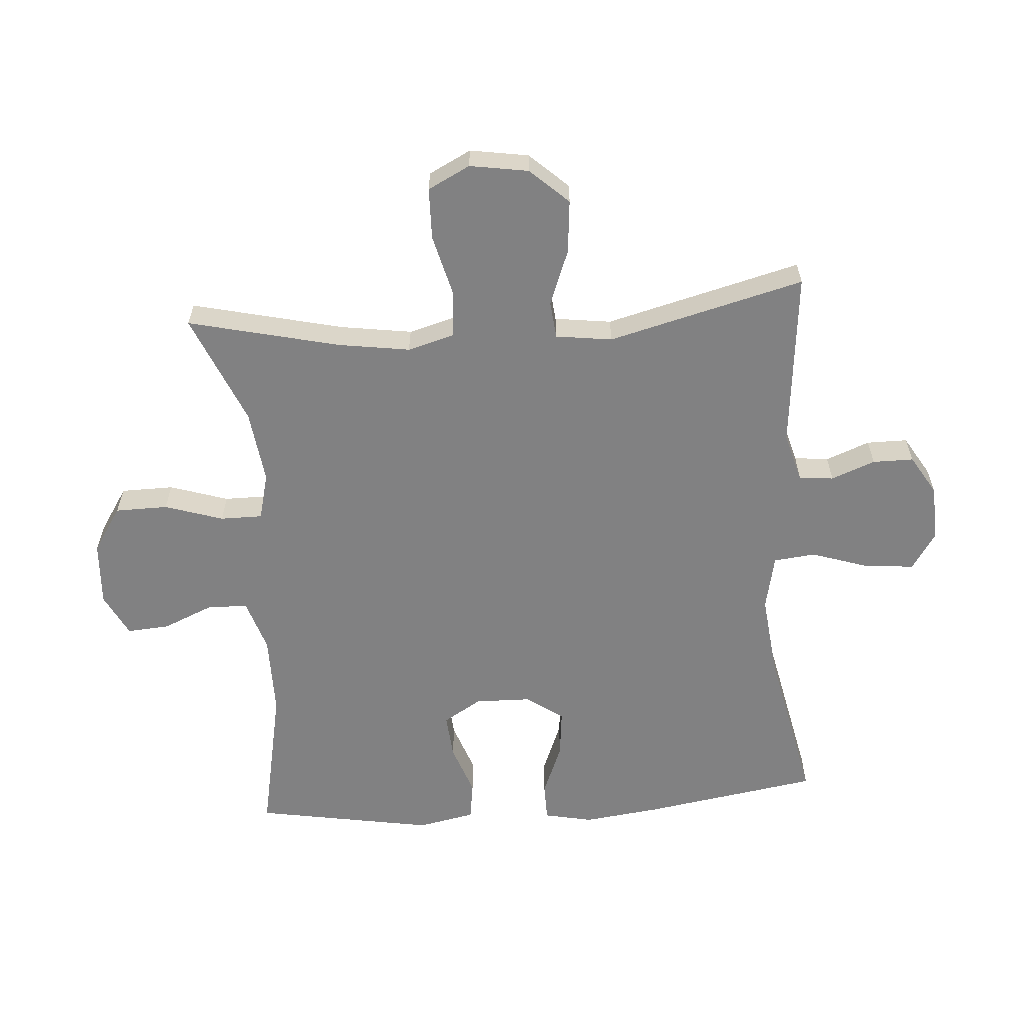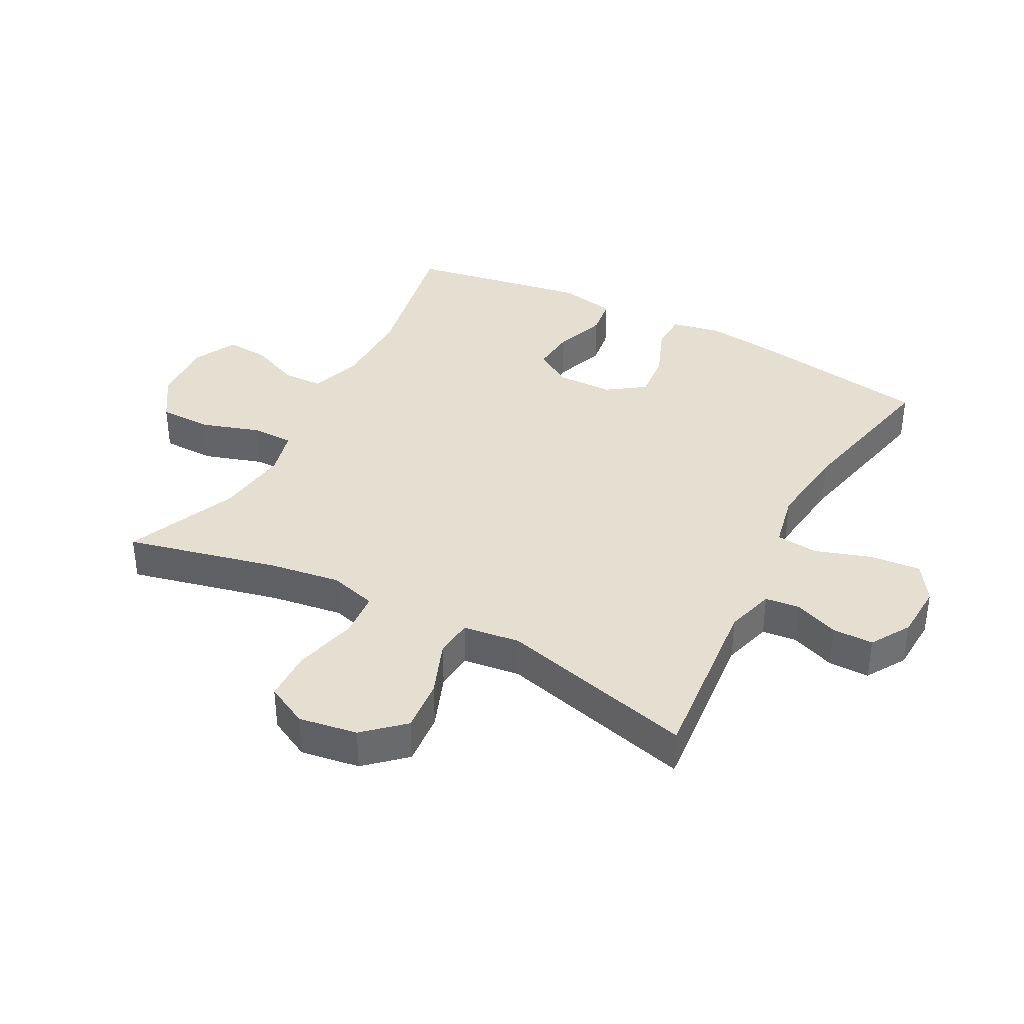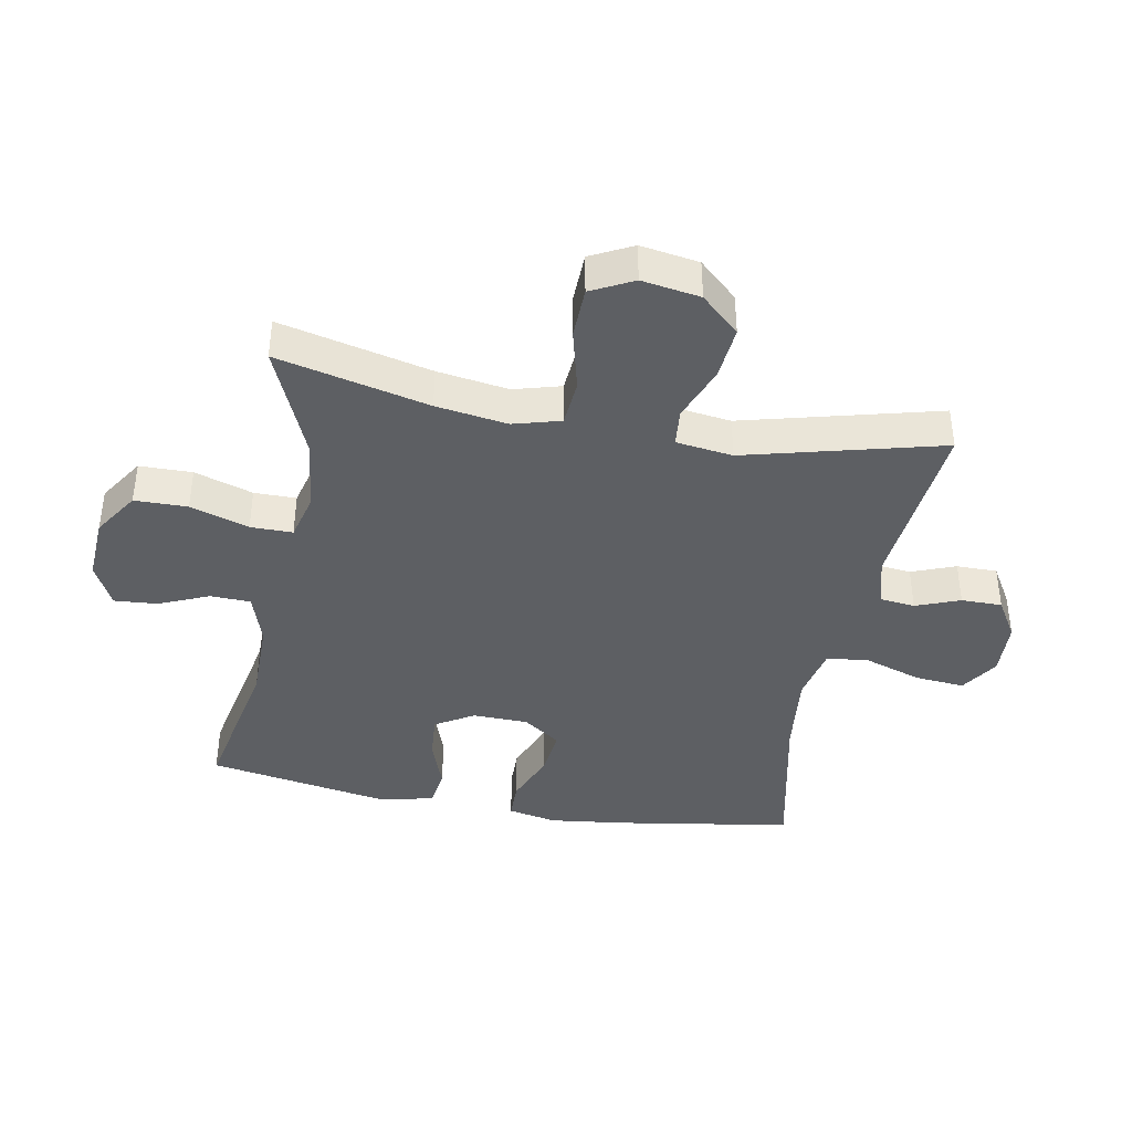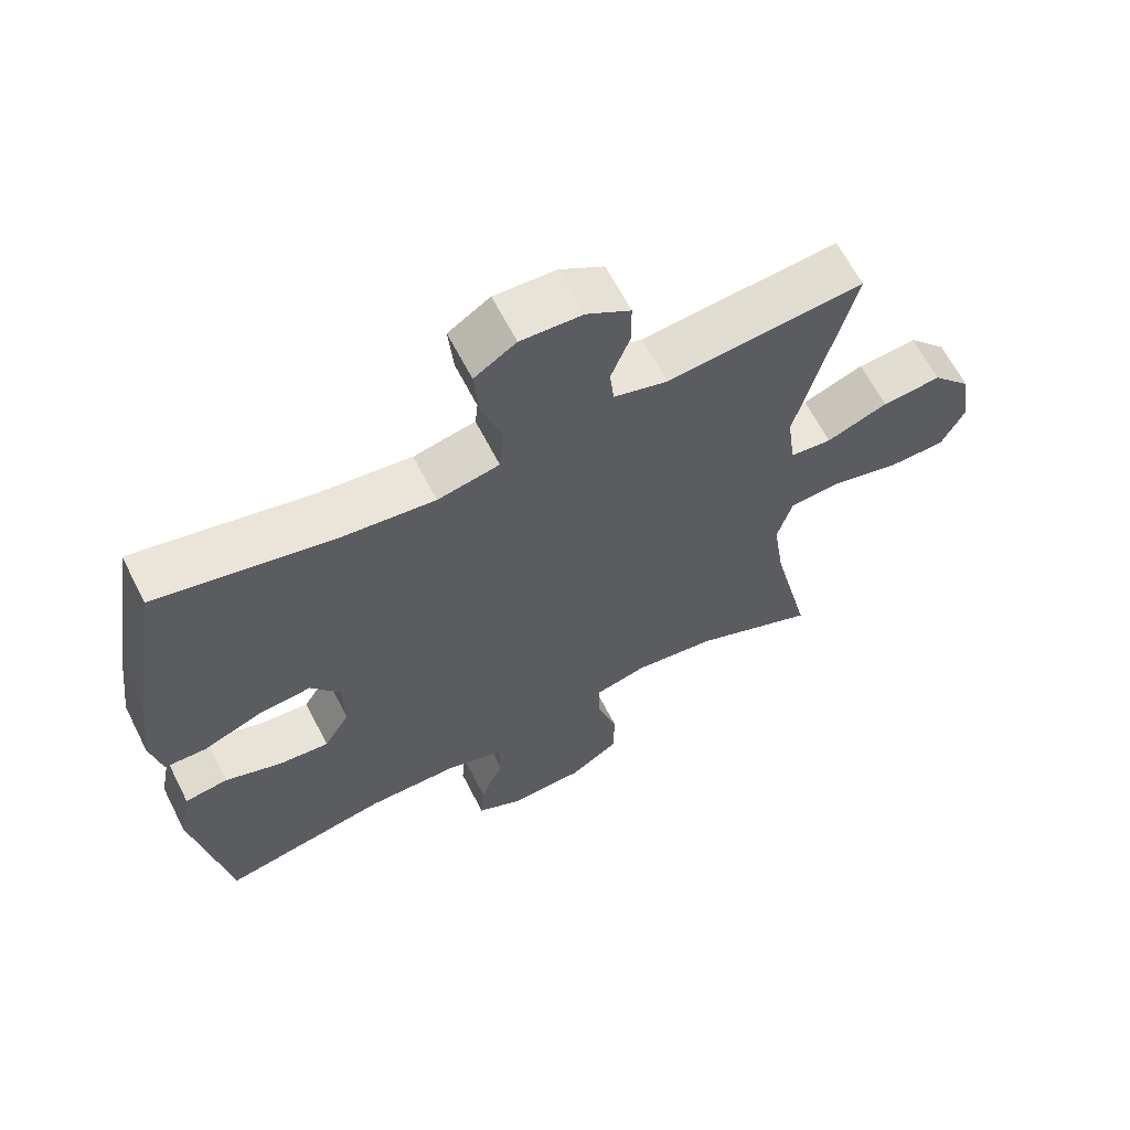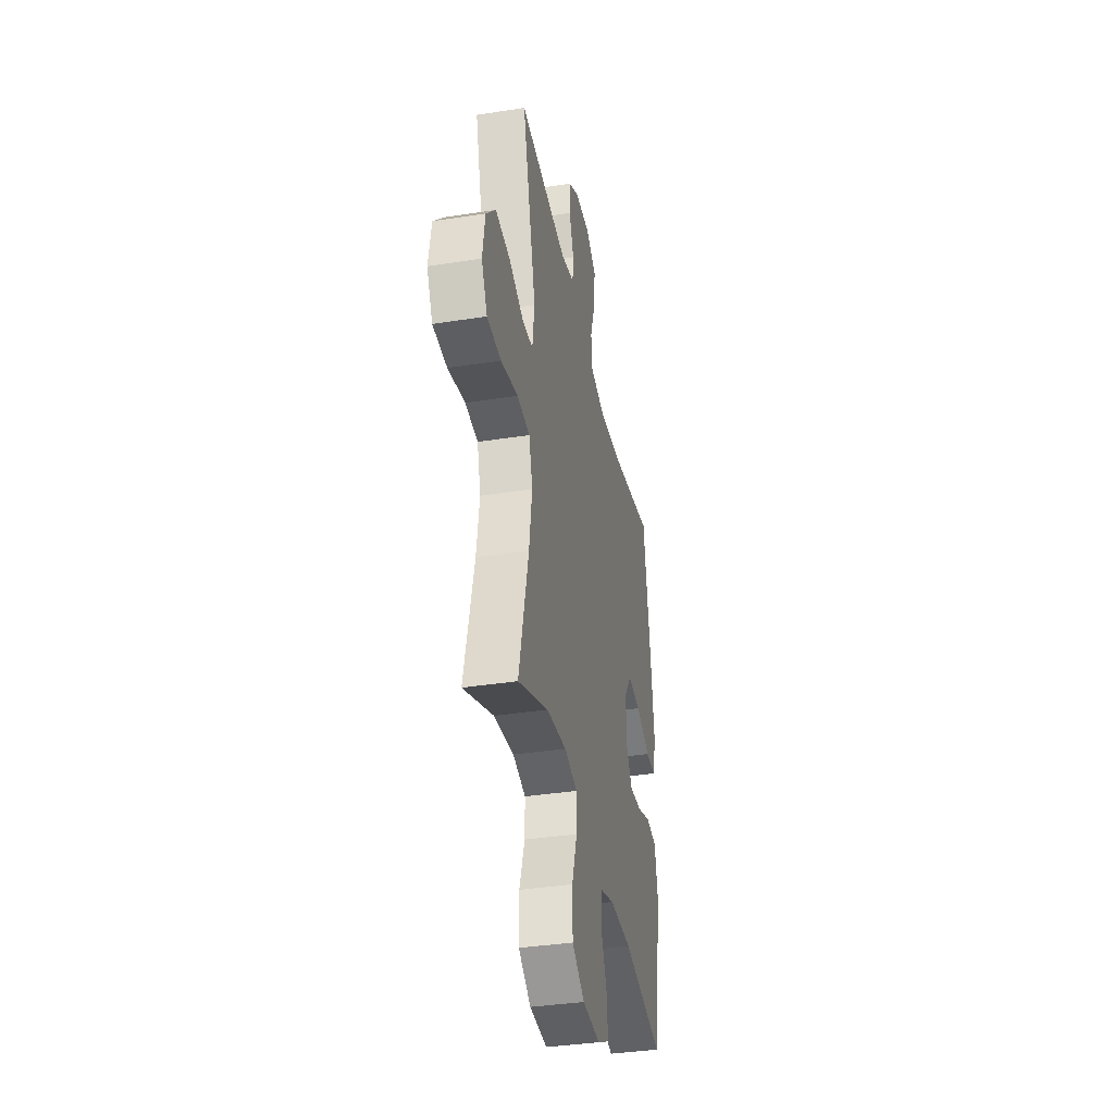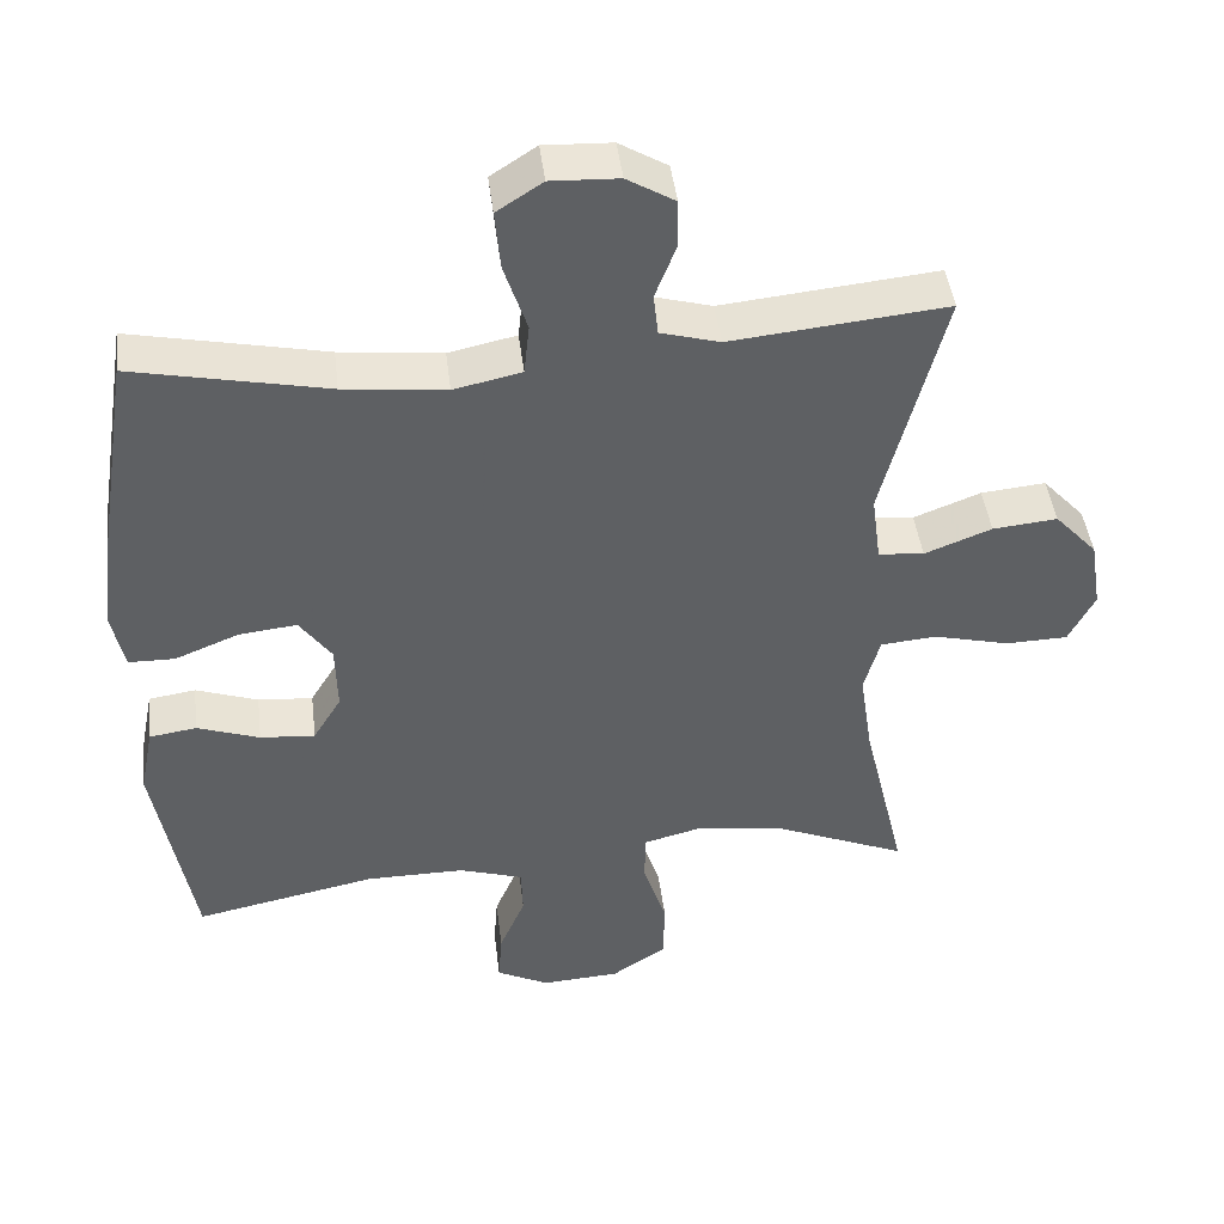
<metadata>
{"format":"obj","ext":"obj","renderer":"f3d","projection":"perspective","resolution":1024,"background":"white","views":[{"elev":-60.5,"azim":-85.8,"up":"+Y"},{"elev":37.4,"azim":-61.9,"up":"+Y"},{"elev":-40.2,"azim":-100.5,"up":"+Y"},{"elev":63.7,"azim":153.0,"up":"+Z"},{"elev":-37.2,"azim":-78.6,"up":"+Z"},{"elev":44.5,"azim":173.0,"up":"+Z"}]}
</metadata>
<code>
v 0.5 0.07 -0.5
v 0.261 0.07 -0.452
v 0.131 0.07 -0.452
v 0.047 0.07 -0.479
v 0.045 0.07 -0.543
v 0.079 0.07 -0.623
v 0.084 0.07 -0.691
v 0.015 0.07 -0.726
v -0.088 0.07 -0.72
v -0.16 0.07 -0.673
v -0.161 0.07 -0.589
v -0.131 0.07 -0.496
v -0.131 0.07 -0.429
v -0.206 0.07 -0.41
v -0.323 0.07 -0.425
v -0.5 0.07 -0.5
v -0.443 0.07 -0.259
v -0.426 0.07 -0.145
v -0.447 0.07 -0.07
v -0.521 0.07 -0.064
v -0.62 0.07 -0.089
v -0.702 0.07 -0.087
v -0.736 0.07 -0.02
v -0.721 0.07 0.073
v -0.665 0.07 0.134
v -0.58 0.07 0.126
v -0.492 0.07 0.092
v -0.432 0.07 0.098
v -0.42 0.07 0.188
v -0.5 0.07 0.5
v -0.217 0.07 0.472
v -0.139 0.07 0.494
v -0.133 0.07 0.549
v -0.16 0.07 0.619
v -0.16 0.07 0.684
v -0.097 0.07 0.722
v -0.008 0.07 0.726
v 0.052 0.07 0.687
v 0.045 0.07 0.608
v 0.015 0.07 0.517
v 0.022 0.07 0.45
v 0.111 0.07 0.431
v 0.245 0.07 0.446
v 0.5 0.07 0.5
v 0.545 0.07 0.219
v 0.56 0.07 0.097
v 0.544 0.07 0.019
v 0.483 0.07 0.018
v 0.399 0.07 0.052
v 0.323 0.07 0.06
v 0.281 0.07 0.001
v 0.279 0.07 -0.088
v 0.316 0.07 -0.149
v 0.388 0.07 -0.143
v 0.47 0.07 -0.114
v 0.532 0.07 -0.123
v 0.55 0.07 -0.214
v 0.5 0 -0.5
v 0.261 0 -0.452
v 0.131 0 -0.452
v 0.047 0 -0.479
v 0.045 0 -0.543
v 0.079 0 -0.623
v 0.084 0 -0.691
v 0.015 0 -0.726
v -0.088 0 -0.72
v -0.16 0 -0.673
v -0.161 0 -0.589
v -0.131 0 -0.496
v -0.131 0 -0.429
v -0.206 0 -0.41
v -0.323 0 -0.425
v -0.5 0 -0.5
v -0.443 0 -0.259
v -0.426 0 -0.145
v -0.447 0 -0.07
v -0.521 0 -0.064
v -0.62 0 -0.089
v -0.702 0 -0.087
v -0.736 0 -0.02
v -0.721 0 0.073
v -0.665 0 0.134
v -0.58 0 0.126
v -0.492 0 0.092
v -0.432 0 0.098
v -0.42 0 0.188
v -0.5 0 0.5
v -0.217 0 0.472
v -0.139 0 0.494
v -0.133 0 0.549
v -0.16 0 0.619
v -0.16 0 0.684
v -0.097 0 0.722
v -0.008 0 0.726
v 0.052 0 0.687
v 0.045 0 0.608
v 0.015 0 0.517
v 0.022 0 0.45
v 0.111 0 0.431
v 0.245 0 0.446
v 0.5 0 0.5
v 0.545 0 0.219
v 0.56 0 0.097
v 0.544 0 0.019
v 0.483 0 0.018
v 0.399 0 0.052
v 0.323 0 0.06
v 0.281 0 0.001
v 0.279 0 -0.088
v 0.316 0 -0.149
v 0.388 0 -0.143
v 0.47 0 -0.114
v 0.532 0 -0.123
v 0.55 0 -0.214
f 54 55 56 57
f 53 54 57 1
f 52 53 1 2
f 51 52 2 3
f 46 47 48 49
f 46 49 50
f 43 44 45 46
f 42 43 46 50
f 41 42 50 51
f 37 38 39 40
f 37 40 41
f 36 37 41
f 33 34 35 36
f 32 33 36 41
f 31 32 41 51
f 29 30 31 51
f 24 25 26 27
f 22 23 24 27
f 20 21 22 27
f 19 20 27 28
f 18 19 28 29
f 15 16 17
f 14 15 17 18
f 13 14 18 29
f 9 10 11 12
f 9 12 13
f 8 9 13
f 5 6 7 8
f 4 5 8 13
f 13 29 51
f 3 4 13 51
f 114 113 112 111
f 58 114 111 110
f 59 58 110 109
f 60 59 109 108
f 106 105 104 103
f 107 106 103
f 103 102 101 100
f 107 103 100 99
f 108 107 99 98
f 97 96 95 94
f 98 97 94
f 98 94 93
f 93 92 91 90
f 98 93 90 89
f 108 98 89 88
f 108 88 87 86
f 84 83 82 81
f 84 81 80 79
f 84 79 78 77
f 85 84 77 76
f 86 85 76 75
f 74 73 72
f 75 74 72 71
f 86 75 71 70
f 69 68 67 66
f 70 69 66
f 70 66 65
f 65 64 63 62
f 70 65 62 61
f 108 86 70
f 108 70 61 60
f 1 58 59 2
f 2 59 60 3
f 3 60 61 4
f 4 61 62 5
f 5 62 63 6
f 6 63 64 7
f 7 64 65 8
f 8 65 66 9
f 9 66 67 10
f 10 67 68 11
f 11 68 69 12
f 12 69 70 13
f 13 70 71 14
f 14 71 72 15
f 15 72 73 16
f 16 73 74 17
f 17 74 75 18
f 18 75 76 19
f 19 76 77 20
f 20 77 78 21
f 21 78 79 22
f 22 79 80 23
f 23 80 81 24
f 24 81 82 25
f 25 82 83 26
f 26 83 84 27
f 27 84 85 28
f 28 85 86 29
f 29 86 87 30
f 30 87 88 31
f 31 88 89 32
f 32 89 90 33
f 33 90 91 34
f 34 91 92 35
f 35 92 93 36
f 36 93 94 37
f 37 94 95 38
f 38 95 96 39
f 39 96 97 40
f 40 97 98 41
f 41 98 99 42
f 42 99 100 43
f 43 100 101 44
f 44 101 102 45
f 45 102 103 46
f 46 103 104 47
f 47 104 105 48
f 48 105 106 49
f 49 106 107 50
f 50 107 108 51
f 51 108 109 52
f 52 109 110 53
f 53 110 111 54
f 54 111 112 55
f 55 112 113 56
f 56 113 114 57
f 57 114 58 1

</code>
